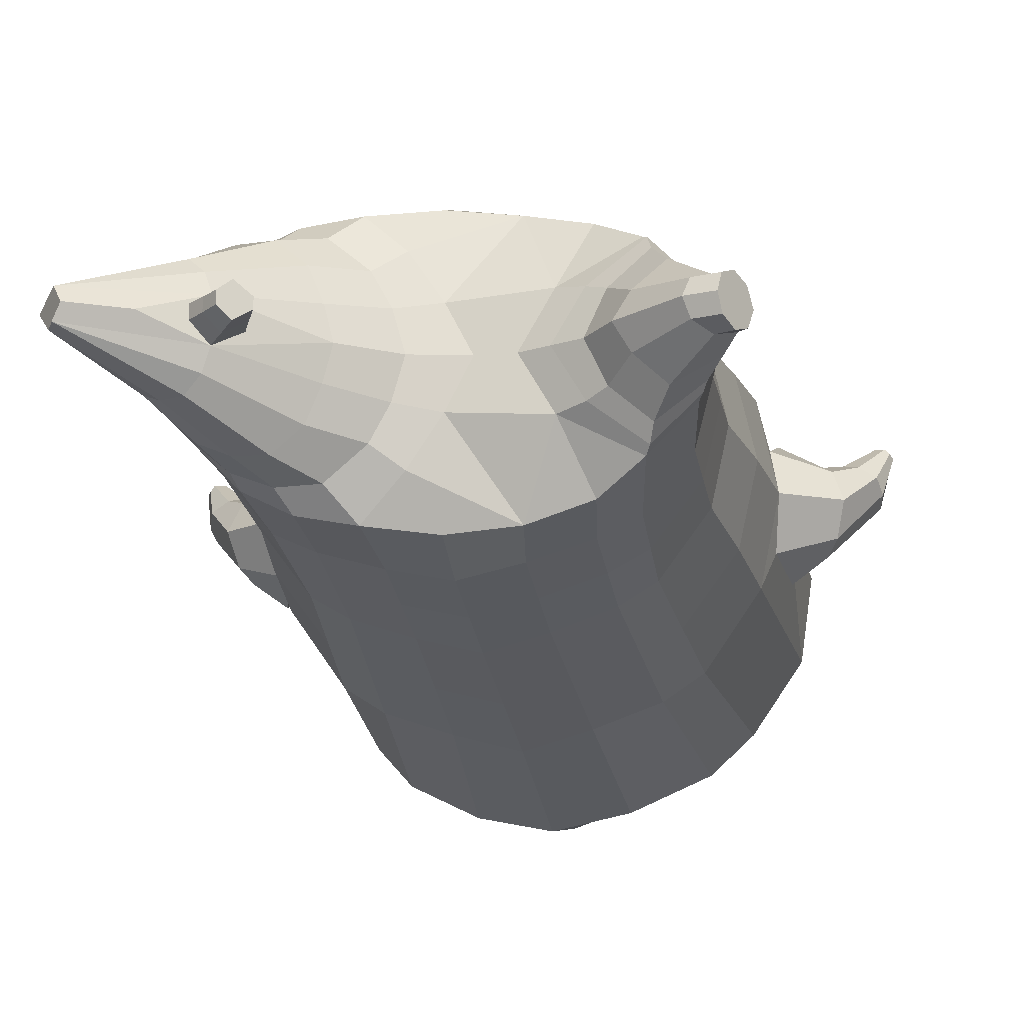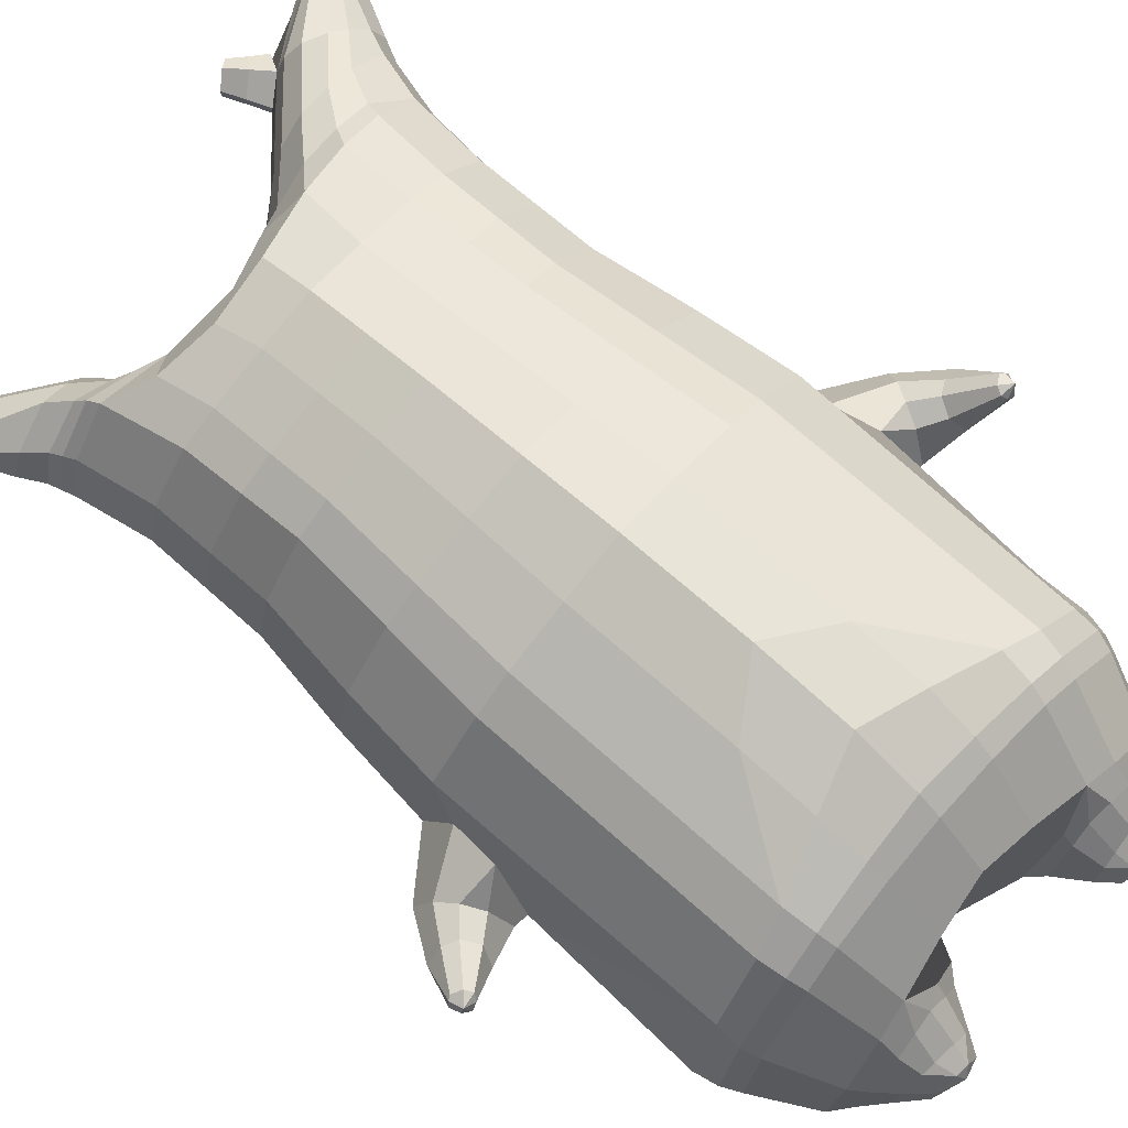
<metadata>
{"format":"obj","ext":"obj","renderer":"f3d","projection":"perspective","resolution":1024,"background":"white","views":[{"elev":-17.2,"azim":-170.0,"up":"+Z"},{"elev":75.9,"azim":-48.7,"up":"+Z"}]}
</metadata>
<code>
o korok
v 0 -0.7436 0.2726
v 0 0.8235 0.2949
v -0.2328 -0.7813 0.2156
v -0.2624 0.8285 0.2479
v -0.3022 -0.7926 0.1794
v -0.3536 0.8835 0.195
v -0.39 -0.8032 0.1083
v -0.4419 0.8734 0.1021
v -0.4275 -0.8026 0
v -0.48 0.8634 0
v -0.395 -0.8028 -0.1133
v -0.4419 0.8734 -0.1021
v -0.3022 -0.7921 -0.2093
v -0.3536 0.8835 -0.195
v -0.2328 -0.781 -0.2656
v -0.2624 0.8285 -0.2479
v -0 -0.7428 -0.3726
v -0 0.8235 -0.2949
v 0 0.7091 0.3428
v -0.2452 0.709 0.2795
v -0.3246 0.7089 0.2424
v -0.4157 0.7088 0.1312
v -0.45 0.7088 0
v -0.4157 0.7088 -0.1312
v -0.3246 0.7089 -0.2424
v -0.2452 0.709 -0.2795
v -0 0.7091 -0.3428
v 0 0.4498 0.4
v -0.2452 0.4495 0.3303
v -0.3182 0.4494 0.2864
v -0.4157 0.4491 0.155
v -0.45 0.449 0
v -0.4157 0.4491 -0.155
v -0.3182 0.4493 -0.2864
v -0.2452 0.4495 -0.3303
v -0 0.4498 -0.405
v 0 0.03146 0.465
v -0.2724 0.02886 0.3777
v -0.3536 0.0275 0.3236
v -0.5051 0.02603 0
v -0.3536 0.02775 -0.3536
v -0.2724 0.02939 -0.4077
v -0 0.03136 -0.495
v -0.1635 -0.8052 0.1349
v -0.09525 -0.8013 -0.01
v -0.1635 -0.804 -0.1549
v 0 -0.4517 0.473
v -0.2724 -0.5402 0.3857
v -0.3536 -0.5637 0.3336
v -0.5225 -0.5931 0
v -0.3986 -0.4855 -0.3636
v -0.3147 -0.4285 -0.4577
v -0 -0.3233 -0.583
v 0 -0.6381 0.3846
v -0.2586 -0.6481 0.3486
v -0.3356 -0.6566 0.3023
v -0.4486 -0.6692 0.1636
v -0.4942 -0.6799 0
v -0.4662 -0.6786 -0.1636
v -0.3354 -0.6758 -0.3223
v -0.2585 -0.6722 -0.3986
v -0 -0.6637 -0.4946
v 0 -0.5901 0.4202
v -0.2656 -0.6097 0.3706
v -0.3447 -0.6181 0.3214
v -0.4604 -0.6308 0.1739
v -0.5122 -0.642 0
v -0.4824 -0.6404 -0.1739
v -0.3447 -0.637 -0.3414
v -0.2656 -0.6327 -0.4206
v -0 -0.6248 -0.5202
v -0.2869 -0.882 0.08779
v -0.3266 -0.8782 0.04522
v -0.342 -0.8769 -0.005
v -0.3265 -0.8782 -0.05522
v -0.2867 -0.882 -0.09779
v -0.182 -0.8923 -0.06921
v -0.1828 -0.8932 0.05921
v -0.1655 -0.8954 -0.005
v -0.286 -0.9219 0.03399
v -0.2968 -0.9206 0.01012
v -0.2861 -0.9218 -0.01374
v -0.2552 -0.9257 -0.03398
v -0.1935 -0.9335 0.01012
v -0.2991 -0.8346 0.1367
v -0.299 -0.834 -0.1629
v -0.362 -0.8374 -0.0886
v -0.3858 -0.8366 -0.005
v -0.1646 -0.8264 -0.1264
v -0.362 -0.8374 0.07496
v -0.1653 -0.8289 0.1064
v -0.124 -0.8318 -0.01
v -0.2108 -0.8899 0.07381
v -0.2577 -0.8849 0.08703
v -0.2102 -0.8895 -0.08381
v -0.2575 -0.8849 -0.09703
v -0.218 -0.9303 0.04336
v -0.2456 -0.9268 0.05151
v -0.2345 -0.9436 0.02
v -0.218 -0.9303 -0.02311
v -0.2524 -0.8295 0.1518
v -0.205 -0.8252 0.1374
v -0.2049 -0.8245 -0.1574
v -0.2523 -0.8293 -0.1708
v -0.1163 -0.759 0.2491
v -0.1362 0.8085 0.2807
v -0.1226 0.7091 0.3162
v -0.1226 0.4497 0.3726
v -0.1362 0.03127 0.4264
v -0.1362 -0.494 0.4354
v -0.1294 -0.6407 0.3716
v -0.1328 -0.5976 0.4004
v -0.1163 -0.761 -0.3241
v -0.1362 0.8085 -0.2807
v -0.1226 0.7091 -0.3162
v -0.1226 0.4497 -0.3726
v -0.1362 0.03074 -0.4564
v -0.1573 -0.3495 -0.5454
v -0.1292 -0.6661 -0.4516
v -0.1328 -0.6265 -0.4754
v -0.5074 -0.2146 0
v -0.5373 -0.211 0.002125
v -0.6258 -0.0602 0.006436
v -0.565 -0.1765 -0.07632
v -0.5876 -0.135 -0.08681
v -0.5775 -0.1266 0.09634
v -0.5551 -0.1697 0.08492
v -0.6576 -0.239 0.0329
v -0.6902 -0.2139 0.03066
v -0.6177 -0.2349 0.06274
v -0.6875 -0.1524 0.0783
v -0.622 -0.1673 0.1103
v -0.6032 -0.2019 0.09723
v -0.6973 -0.2642 0.1318
v -0.7124 -0.2521 0.1311
v -0.6825 -0.26 0.1438
v -0.7122 -0.2257 0.1498
v -0.6833 -0.2324 0.1627
v -0.674 -0.2484 0.1571
v -0.7062 -0.2532 0.1615
v -0.6085 -0.0942 -0.06208
v -0.6974 -0.1831 0.05053
v -0.7191 -0.2316 0.1415
v -0.4852 -0.03166 0.1052
v -0.6027 -0.08884 0.0749
v -0.6518 -0.1518 0.1013
v -0.7031 -0.2208 0.1589
v -0.4943 -0.1339 0.1468
v -0.1362 -0.3335 0.4444
v 0 -0.2431 0.4848
v -0.4583 -0.5792 0.1913
v -0.4655 0.02797 0.1913
v -0.5139 -0.1347 -0.1411
v -0.4917 -0.03227 -0.1053
v -0.4655 0.02799 -0.1913
v -0.4979 -0.5629 -0.1913
v 0.2328 -0.7813 0.2156
v 0.2474 0.866 0.261
v 0.3022 -0.7926 0.1794
v 0.3386 0.8735 0.215
v 0.39 -0.8032 0.1083
v 0.4293 0.8759 0.1194
v 0.4275 -0.8026 0
v 0.4614 0.8659 -0
v 0.395 -0.8028 -0.1133
v 0.3022 -0.7921 -0.2094
v 0.3386 0.8735 -0.215
v 0.2328 -0.781 -0.2656
v 0.2474 0.866 -0.261
v 0.2452 0.709 0.2795
v 0.3246 0.7089 0.2424
v 0.4157 0.7088 0.1312
v 0.45 0.7088 -0
v 0.4157 0.7088 -0.1312
v 0.3246 0.7089 -0.2424
v 0.2452 0.709 -0.2795
v 0.2452 0.4495 0.3303
v 0.3182 0.4494 0.2864
v 0.4157 0.4491 0.155
v 0.45 0.449 -0
v 0.4157 0.4491 -0.155
v 0.3182 0.4493 -0.2864
v 0.2452 0.4495 -0.3303
v 0.2724 0.02886 0.3777
v 0.3536 0.0275 0.3236
v 0.5051 0.02603 -0
v 0.3536 0.02775 -0.3536
v 0.2724 0.02939 -0.4077
v 0.1635 -0.8052 0.1349
v 0.09525 -0.8013 -0.01
v 0.1635 -0.804 -0.1549
v 0.2724 -0.5402 0.3857
v 0.3536 -0.5637 0.3336
v 0.5225 -0.5931 -0
v 0.3986 -0.4855 -0.3636
v 0.3147 -0.4285 -0.4577
v 0.2586 -0.6481 0.3486
v 0.3356 -0.6566 0.3023
v 0.4486 -0.6692 0.1636
v 0.4942 -0.6799 -0
v 0.4662 -0.6786 -0.1636
v 0.3354 -0.6758 -0.3223
v 0.2585 -0.6722 -0.3986
v 0.2656 -0.6097 0.3706
v 0.3447 -0.6181 0.3214
v 0.4604 -0.6308 0.1739
v 0.5122 -0.642 -0
v 0.4824 -0.6404 -0.1739
v 0.3447 -0.637 -0.3414
v 0.2656 -0.6327 -0.4206
v 0.2869 -0.882 0.08779
v 0.3266 -0.8782 0.04522
v 0.342 -0.8769 -0.005
v 0.3265 -0.8782 -0.05522
v 0.2867 -0.882 -0.09779
v 0.182 -0.8923 -0.06921
v 0.1828 -0.8932 0.05921
v 0.1655 -0.8954 -0.005
v 0.286 -0.9219 0.03399
v 0.2968 -0.9206 0.01012
v 0.2861 -0.9218 -0.01374
v 0.2552 -0.9257 -0.03398
v 0.1935 -0.9335 0.01012
v 0.2991 -0.8346 0.1367
v 0.299 -0.834 -0.1629
v 0.362 -0.8374 -0.0886
v 0.3858 -0.8366 -0.005
v 0.1646 -0.8264 -0.1264
v 0.362 -0.8374 0.07496
v 0.1653 -0.8289 0.1064
v 0.124 -0.8318 -0.01
v 0.2108 -0.8899 0.07381
v 0.2577 -0.8849 0.08703
v 0.2102 -0.8895 -0.08381
v 0.2575 -0.8849 -0.09703
v 0.218 -0.9303 0.04336
v 0.2456 -0.9268 0.05151
v 0.2345 -0.9436 0.02
v 0.218 -0.9303 -0.02311
v 0.2524 -0.8295 0.1518
v 0.205 -0.8252 0.1374
v 0.2049 -0.8245 -0.1574
v 0.2523 -0.8293 -0.1708
v 0.1163 -0.759 0.2491
v 0.1362 0.8535 0.2807
v 0.1226 0.7091 0.3162
v 0.1226 0.4497 0.3726
v 0.1362 0.03127 0.4264
v 0.1362 -0.494 0.4354
v 0.1294 -0.6407 0.3716
v 0.1328 -0.5976 0.4004
v 0.1163 -0.761 -0.3241
v 0.1362 0.8535 -0.2807
v 0.1226 0.7091 -0.3162
v 0.1226 0.4497 -0.3726
v 0.1362 0.03074 -0.4564
v 0.1573 -0.3495 -0.5454
v 0.1292 -0.6661 -0.4516
v 0.1328 -0.6265 -0.4754
v 0.5074 -0.2146 -0
v 0.5373 -0.211 0.002125
v 0.6258 -0.0602 0.006435
v 0.565 -0.1765 -0.07632
v 0.5876 -0.135 -0.08681
v 0.5775 -0.1266 0.09634
v 0.5551 -0.1697 0.08492
v 0.6576 -0.239 0.0329
v 0.6902 -0.2139 0.03066
v 0.6177 -0.2349 0.06274
v 0.6875 -0.1524 0.0783
v 0.622 -0.1673 0.1103
v 0.6032 -0.2019 0.09723
v 0.6973 -0.2642 0.1318
v 0.7124 -0.2521 0.1311
v 0.6825 -0.26 0.1438
v 0.7122 -0.2257 0.1498
v 0.6833 -0.2324 0.1627
v 0.674 -0.2484 0.1571
v 0.7062 -0.2532 0.1615
v 0.6085 -0.0942 -0.06208
v 0.6974 -0.1831 0.05053
v 0.7191 -0.2316 0.1415
v 0.4852 -0.03166 0.1052
v 0.6027 -0.08884 0.0749
v 0.6518 -0.1518 0.1013
v 0.7031 -0.2208 0.1589
v 0.4943 -0.1339 0.1468
v 0.1362 -0.3335 0.4444
v 0.4583 -0.5792 0.1913
v 0.4655 0.02797 0.1913
v 0.5139 -0.1347 -0.1411
v 0.4917 -0.03227 -0.1053
v 0.4655 0.02799 -0.1913
v 0.4979 -0.5629 -0.1913
v -0.2036 0.8835 -0.1131
v -0.1386 0.8835 0
v -0.2036 0.8835 0.1131
v 0.05122 0.8835 0.197
v -0.01378 0.8835 0.09849
v -0.06378 0.8835 0
v -0.01378 0.8835 -0.09849
v 0.05122 0.8835 -0.197
v -0.4619 0.9235 0.08368
v -0.3736 0.9335 0.1531
v -0.495 0.9135 0
v -0.4619 0.9235 -0.08368
v -0.3736 0.9335 -0.1531
v -0.2986 0.9335 0.08655
v -0.2986 0.9335 -0.08655
v -0.2586 0.9335 0
v -0.4932 0.9704 0.05951
v -0.4067 0.9857 0.11
v -0.5236 0.9651 0
v -0.4932 0.9704 -0.05951
v -0.4067 0.9857 -0.11
v -0.3469 0.9963 0.05498
v -0.3469 0.9963 -0.05498
v -0.315 1.002 0
v 0.3861 0.9835 0.1629
v 0.3277 0.9835 0.1879
v 0.4642 0.9835 0.08817
v 0.4916 0.9835 0
v 0.4642 0.9835 -0.08817
v 0.3861 0.9835 -0.1629
v 0.3277 0.9835 -0.1879
v 0.2591 0.9835 -0.1915
v 0.2591 0.9835 0.1915
v 0.2015 0.9835 -0.1418
v 0.2015 0.9835 0.1418
v 0.1727 0.9835 0.07092
v 0.1547 0.9835 0
v 0.1727 0.9835 -0.07092
v 0.4556 1.06 0.1018
v 0.4225 1.075 0.1174
v 0.4898 1.039 0.06613
v 0.5153 1.032 0
v 0.4898 1.039 -0.06613
v 0.4556 1.06 -0.1018
v 0.4225 1.075 -0.1174
v 0.3751 1.097 -0.1197
v 0.3751 1.097 0.1197
v 0.3425 1.113 -0.08864
v 0.3425 1.113 0.08864
v 0.5729 1.204 0.03311
v 0.5949 1.19 0
v 0.5729 1.204 -0.03311
v 0.5572 1.235 0.03065
v 0.5409 1.244 0
v 0.5572 1.235 -0.03065
v -0.3636 0.9085 -0.1836
v -0.2586 0.9085 -0.1018
v -0.2586 0.9085 0.1018
v -0.3636 0.9085 0.1836
v -0.4519 0.8984 0.09521
v -0.488 0.8884 0
v -0.1986 0.9085 0
v -0.4519 0.8984 -0.09521
v 0.1102 0.9085 0.1549
v 0.07219 0.9085 0.08421
v 0.3477 0.9085 0.1935
v 0.1872 0.9085 -0.2208
v 0.2716 0.9085 -0.2231
v 0.04844 0.9085 0
v 0.07219 0.9085 -0.08421
v 0.3477 0.9085 -0.1935
v 0.4293 0.8759 -0.1194
v 0.1102 0.9085 -0.1549
v 0.2716 0.9085 0.2231
v 0.1872 0.9085 0.2208
v -0.5217 1.013 0.0369
v -0.4866 1.048 0.05175
v -0.5379 0.9972 0
v -0.5217 1.013 -0.0369
v -0.4866 1.048 -0.05175
v -0.4534 1.082 0.03564
v -0.4534 1.082 -0.03564
v -0.4413 1.094 0
v -0.5398 1.028 0.0369
v -0.5223 1.063 0.05175
v -0.5479 1.011 0
v -0.5398 1.028 -0.0369
v -0.5223 1.063 -0.05175
v -0.5057 1.096 0.03564
v -0.5057 1.096 -0.03564
v -0.4996 1.108 0
v 0.3261 1.12 -0.04427
v 0.2685 1.202 0.03542
v 0.2685 1.202 -0.03542
v 0.3515 1.163 -0.01408
v 0.3515 1.163 0.01408
v 0.291 1.218 0.01276
v 0.291 1.218 -0.01276
v 0.2389 1.182 -0.01129
v 0.2389 1.182 0.01129
v 0.4349 1.19 0
v 0.2769 1.09 0.01219
v 0.2769 1.09 -0.01219
v 0.3261 1.12 0.04425
v 0.297 1.162 -0.03985
v 0.321 1.19 0.01351
v 0.321 1.19 -0.01351
v 0.2969 1.162 0.03984
v 0.2582 1.137 -0.01184
v 0.2582 1.137 0.01184
v 0 0.2406 0.4325
v -0.2588 0.2392 0.354
v -0.3359 0.2384 0.305
v -0.483 0.2366 0
v -0.3359 0.2386 -0.32
v -0.2588 0.2395 -0.369
v -0 0.2406 -0.45
v -0.1294 0.2405 0.3995
v -0.1294 0.2402 -0.4145
v -0.444 0.2379 0.1732
v -0.4439 0.238 -0.1732
v 0.2588 0.2392 0.354
v 0.3359 0.2384 0.305
v 0.483 0.2366 -0
v 0.3359 0.2386 -0.32
v 0.2588 0.2395 -0.369
v 0.1294 0.2405 0.3995
v 0.1294 0.2402 -0.4145
v 0.444 0.2379 0.1732
v 0.4439 0.238 -0.1732
v 0 0.5795 0.3714
v -0.2452 0.5793 0.3049
v -0.3214 0.5791 0.2644
v -0.4157 0.579 0.1431
v -0.45 0.5789 0
v -0.4157 0.579 -0.1431
v -0.3214 0.5791 -0.2644
v -0.2452 0.5793 -0.3049
v -0 0.5795 -0.3739
v -0.1226 0.5794 0.3444
v -0.1226 0.5794 -0.3444
v 0.2452 0.5793 0.3049
v 0.3214 0.5791 0.2644
v 0.4157 0.579 0.1431
v 0.45 0.5789 -0
v 0.4157 0.579 -0.1431
v 0.3214 0.5791 -0.2644
v 0.2452 0.5793 -0.3049
v 0.1226 0.5794 0.3444
v 0.1226 0.5794 -0.3444
f 107 106 4 20
f 20 4 6 21
f 21 6 8 22
f 22 8 10 23
f 23 10 12 24
f 24 12 14 25
f 25 14 16 26
f 115 114 18 27
f 435 115 27 433
f 431 25 26 432
f 430 24 25 431
f 429 23 24 430
f 428 22 23 429
f 427 21 22 428
f 426 20 21 427
f 434 107 20 426
f 412 108 29 406
f 406 29 30 407
f 407 30 31 414
f 414 31 32 408
f 408 32 33 415
f 415 33 34 409
f 409 34 35 410
f 413 116 36 411
f 118 117 43 53
f 51 41 42 52
f 156 155 41 51
f 40 144 152
f 48 38 39 49
f 110 149 48
f 76 96 83
f 112 110 48 64
f 64 48 49 65
f 65 49 151 66
f 66 151 50 67
f 67 50 156 68
f 68 156 51 69
f 69 51 52 70
f 120 118 53 71
f 113 119 62 17
f 13 60 61 15
f 11 59 60 13
f 9 58 59 11
f 7 57 58 9
f 5 56 57 7
f 3 55 56 5
f 105 111 55 3
f 119 120 71 62
f 60 69 70 61
f 59 68 69 60
f 58 67 68 59
f 57 66 67 58
f 56 65 66 57
f 55 64 65 56
f 111 112 64 55
f 72 73 80 98
f 95 77 100
f 88 87 75 74
f 85 90 73 72
f 78 93 97
f 92 91 78 79
f 87 86 76 75
f 89 92 79 77
f 90 88 74 73
f 100 84 99
f 94 72 98
f 73 74 81 80
f 103 89 77 95
f 74 75 82 81
f 101 85 72 94
f 75 76 83 82
f 79 78 97 84
f 86 104 96 76
f 77 79 84 100
f 91 102 93 78
f 3 5 85 101
f 98 80 99
f 80 81 99
f 81 82 99
f 82 83 99
f 84 97 99
f 17 1 105 3 44 45 46 15 113
f 7 9 88 90
f 46 45 92 89
f 11 13 86 87
f 45 44 91 92
f 13 15 104 86
f 5 7 90 85
f 9 11 87 88
f 15 46 89 103
f 44 3 102 91
f 97 98 99
f 83 100 99
f 101 102 3
f 103 104 15
f 103 95 96 104
f 83 96 95 100
f 94 98 97 93
f 93 102 101 94
f 54 63 112 111
f 1 54 111 105
f 63 47 110 112
f 47 150 149 110
f 405 28 108 412
f 425 19 107 434
f 19 2 106 107
f 61 70 120 119
f 15 61 119 113
f 70 52 118 120
f 52 42 117 118
f 410 35 116 413
f 432 26 115 435
f 26 16 114 115
f 154 153 125 141
f 121 148 127 122
f 144 40 123 145
f 124 125 153
f 126 127 148
f 122 127 133 130
f 146 131 137 147
f 141 125 129 142
f 125 124 128 129
f 145 123 131 146
f 127 126 132 133
f 124 122 130 128
f 137 143 135 140
f 133 132 138 139
f 128 130 136 134
f 130 133 139 136
f 142 129 135 143
f 129 128 134 135
f 135 134 140
f 138 147 137 140
f 139 138 140
f 134 136 140
f 136 139 140
f 131 142 143 137
f 123 141 142 131
f 40 154 141 123
f 126 145 146 132
f 132 146 147 138
f 151 121 50
f 40 155 154
f 153 121 122 124
f 148 144 145 126
f 48 149 109 38
f 149 150 37 109
f 151 152 144 148 121
f 49 39 152 151
f 121 153 154 155 156
f 50 121 156
f 246 170 158 245
f 170 171 160 158
f 171 172 162 160
f 172 173 164 162
f 173 174 366 164
f 174 175 167 366
f 175 176 169 167
f 254 27 18 253
f 444 433 27 254
f 441 442 176 175
f 440 441 175 174
f 439 440 174 173
f 438 439 173 172
f 437 438 172 171
f 436 437 171 170
f 443 436 170 246
f 421 416 177 247
f 416 417 178 177
f 417 423 179 178
f 423 418 180 179
f 418 424 181 180
f 424 419 182 181
f 419 420 183 182
f 422 411 36 255
f 257 53 43 256
f 195 196 188 187
f 294 195 187 293
f 186 290 283
f 192 193 185 184
f 249 192 288
f 215 222 235
f 251 204 192 249
f 204 205 193 192
f 205 206 289 193
f 206 207 194 289
f 207 208 294 194
f 208 209 195 294
f 209 210 196 195
f 259 71 53 257
f 252 17 62 258
f 166 168 203 202
f 165 166 202 201
f 163 165 201 200
f 161 163 200 199
f 159 161 199 198
f 157 159 198 197
f 244 157 197 250
f 258 62 71 259
f 202 203 210 209
f 201 202 209 208
f 200 201 208 207
f 199 200 207 206
f 198 199 206 205
f 197 198 205 204
f 250 197 204 251
f 211 237 219 212
f 234 239 216
f 227 213 214 226
f 224 211 212 229
f 217 236 232
f 231 218 217 230
f 226 214 215 225
f 228 216 218 231
f 229 212 213 227
f 239 238 223
f 233 237 211
f 212 219 220 213
f 242 234 216 228
f 213 220 221 214
f 240 233 211 224
f 214 221 222 215
f 218 223 236 217
f 225 215 235 243
f 216 239 223 218
f 230 217 232 241
f 157 240 224 159
f 237 238 219
f 219 238 220
f 220 238 221
f 221 238 222
f 223 238 236
f 17 252 168 191 190 189 157 244 1
f 161 229 227 163
f 191 228 231 190
f 165 226 225 166
f 190 231 230 189
f 166 225 243 168
f 159 224 229 161
f 163 227 226 165
f 168 242 228 191
f 189 230 241 157
f 236 238 237
f 222 238 239
f 240 157 241
f 242 168 243
f 242 243 235 234
f 222 239 234 235
f 233 232 236 237
f 232 233 240 241
f 54 250 251 63
f 1 244 250 54
f 63 251 249 47
f 47 249 288 150
f 405 421 247 28
f 425 443 246 19
f 19 246 245 2
f 203 258 259 210
f 168 252 258 203
f 210 259 257 196
f 196 257 256 188
f 420 422 255 183
f 442 444 254 176
f 176 254 253 169
f 292 280 264 291
f 260 261 266 287
f 283 284 262 186
f 263 291 264
f 265 287 266
f 261 269 272 266
f 285 286 276 270
f 280 281 268 264
f 264 268 267 263
f 284 285 270 262
f 266 272 271 265
f 263 267 269 261
f 276 279 274 282
f 272 278 277 271
f 267 273 275 269
f 269 275 278 272
f 281 282 274 268
f 268 274 273 267
f 274 279 273
f 277 279 276 286
f 278 279 277
f 273 279 275
f 275 279 278
f 270 276 282 281
f 262 270 281 280
f 186 262 280 292
f 265 271 285 284
f 271 277 286 285
f 289 194 260
f 186 292 293
f 291 263 261 260
f 287 265 284 283
f 192 184 248 288
f 288 248 37 150
f 289 260 287 283 290
f 193 289 290 185
f 260 294 293 292 291
f 194 294 260
f 302 18 114
f 351 350 307 309
f 359 358 329 330
f 308 310 318 316
f 353 352 308 304
f 355 354 303 305
f 356 351 309 310
f 357 355 305 306
f 354 353 304 303
f 352 356 310 308
f 350 357 306 307
f 314 313 372 373
f 309 307 315 317
f 307 306 314 315
f 305 303 311 313
f 310 309 317 318
f 304 308 316 312
f 306 305 313 314
f 303 304 312 311
f 328 332 386 342
f 360 162 321 319
f 362 361 326 325
f 363 359 330 331
f 364 363 331 332
f 366 365 324 323
f 361 367 328 326
f 367 364 332 328
f 369 368 320 327
f 162 164 322 321
f 368 360 319 320
f 365 362 325 324
f 358 369 327 329
f 164 366 323 322
f 398 343 347
f 325 326 340 339
f 327 320 334 341
f 320 319 333 334
f 326 328 342 340
f 319 321 335 333
f 329 327 341 343
f 321 322 336 335
f 330 329 343 398
f 322 323 337 336
f 323 324 338 337
f 391 392 388 393 394 387
f 324 325 339 338
f 336 337 346 345
f 404 402 387 394
f 337 338 346
f 338 339 346
f 342 386 349
f 339 340 349 346
f 341 334 344 347
f 334 333 344
f 340 342 349
f 333 335 344
f 343 341 347
f 335 336 345 344
f 14 12 357 350
f 297 296 356 352
f 8 6 353 354
f 12 10 355 357
f 296 295 351 356
f 10 8 354 355
f 6 297 352 353
f 295 14 350 351
f 298 245 369 358
f 167 169 362 365
f 158 160 360 368
f 245 158 368 369
f 302 301 364 367
f 253 302 367 361
f 366 167 365
f 301 300 363 364
f 300 299 359 363
f 169 253 361 362
f 160 162 360
f 299 298 358 359
f 376 374 382 384
f 311 312 371 370
f 316 318 377 375
f 317 315 374 376
f 315 314 373 374
f 313 311 370 372
f 318 317 376 377
f 312 316 375 371
f 374 373 381 382
f 372 370 378 380
f 377 376 384 385
f 371 375 383 379
f 373 372 380 381
f 370 371 379 378
f 375 377 385 383
f 379 383 385 384 382 381 380 378
f 401 399 388 392
f 400 390 389 401
f 402 400 391 387
f 403 397 396 404
f 399 403 393 388
f 386 395 348 349
f 398 347 348 395
f 332 331 386
f 389 390 398 395 386
f 396 397 386 331 398
f 331 330 398
f 386 397 403 399
f 393 403 404 394
f 398 390 400 402
f 391 400 401 392
f 389 386 399 401
f 396 398 402 404
f 2 245 298
f 2 298 106
f 298 299 106
f 4 106 297
f 297 6 4
f 296 297 299
f 296 299 300
f 106 299 297
f 296 300 301
f 16 14 295
f 295 296 301
f 302 253 18
f 295 301 114
f 301 302 114
f 114 16 295
f 344 345 346 349 348 347
f 188 256 422 420
f 37 248 421 405
f 256 43 411 422
f 187 188 420 419
f 293 187 419 424
f 186 293 424 418
f 290 186 418 423
f 185 290 423 417
f 184 185 417 416
f 248 184 416 421
f 42 410 413 117
f 37 405 412 109
f 117 413 411 43
f 41 409 410 42
f 155 415 409 41
f 40 408 415 155
f 152 414 408 40
f 39 407 414 152
f 38 406 407 39
f 109 412 406 38
f 183 255 444 442
f 28 247 443 425
f 247 177 436 443
f 177 178 437 436
f 178 179 438 437
f 179 180 439 438
f 180 181 440 439
f 181 182 441 440
f 182 183 442 441
f 255 36 433 444
f 35 432 435 116
f 28 425 434 108
f 108 434 426 29
f 29 426 427 30
f 30 427 428 31
f 31 428 429 32
f 32 429 430 33
f 33 430 431 34
f 34 431 432 35
f 116 435 433 36

</code>
